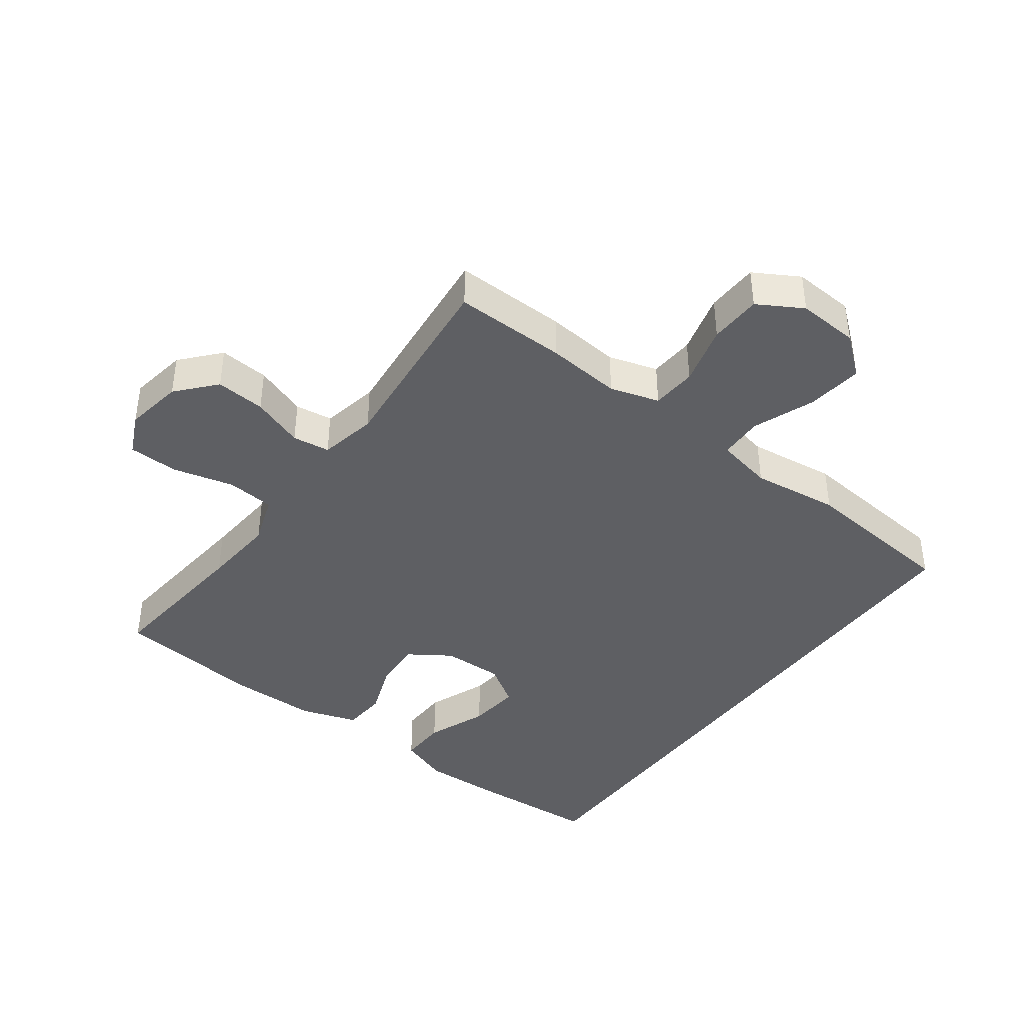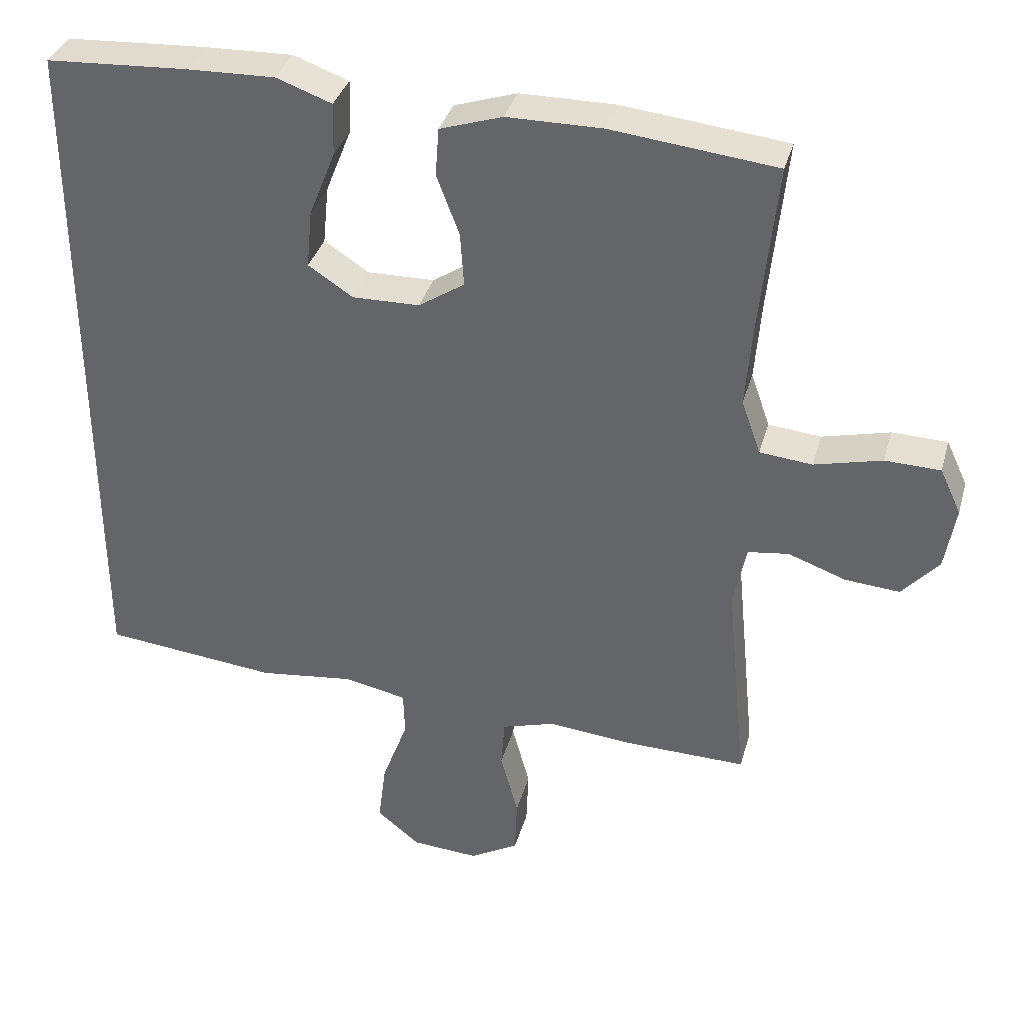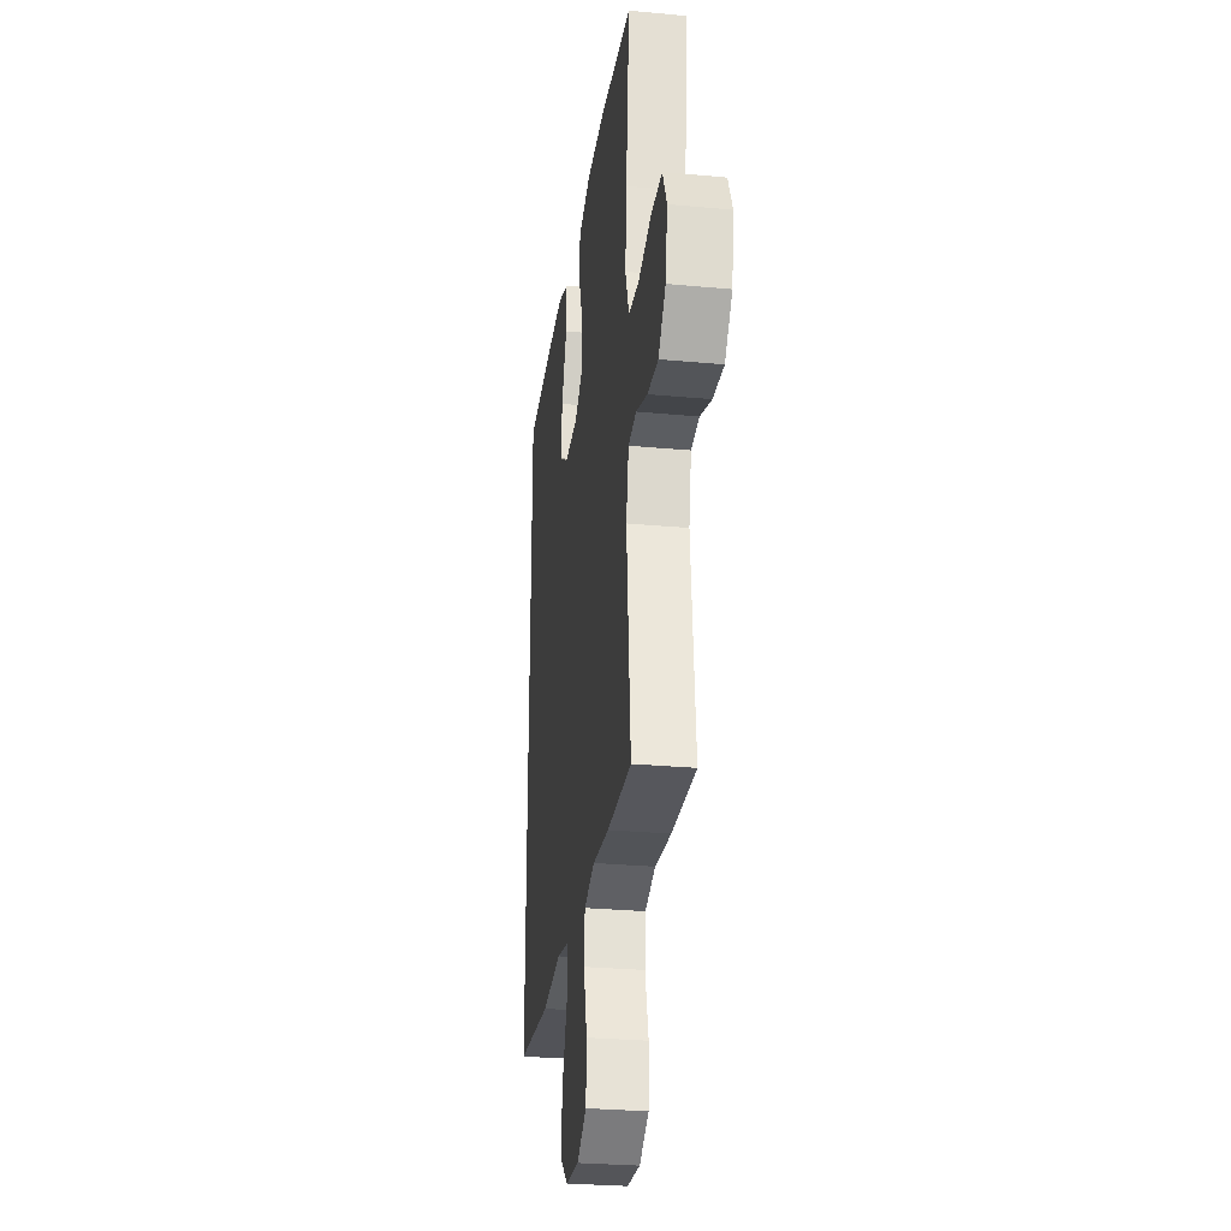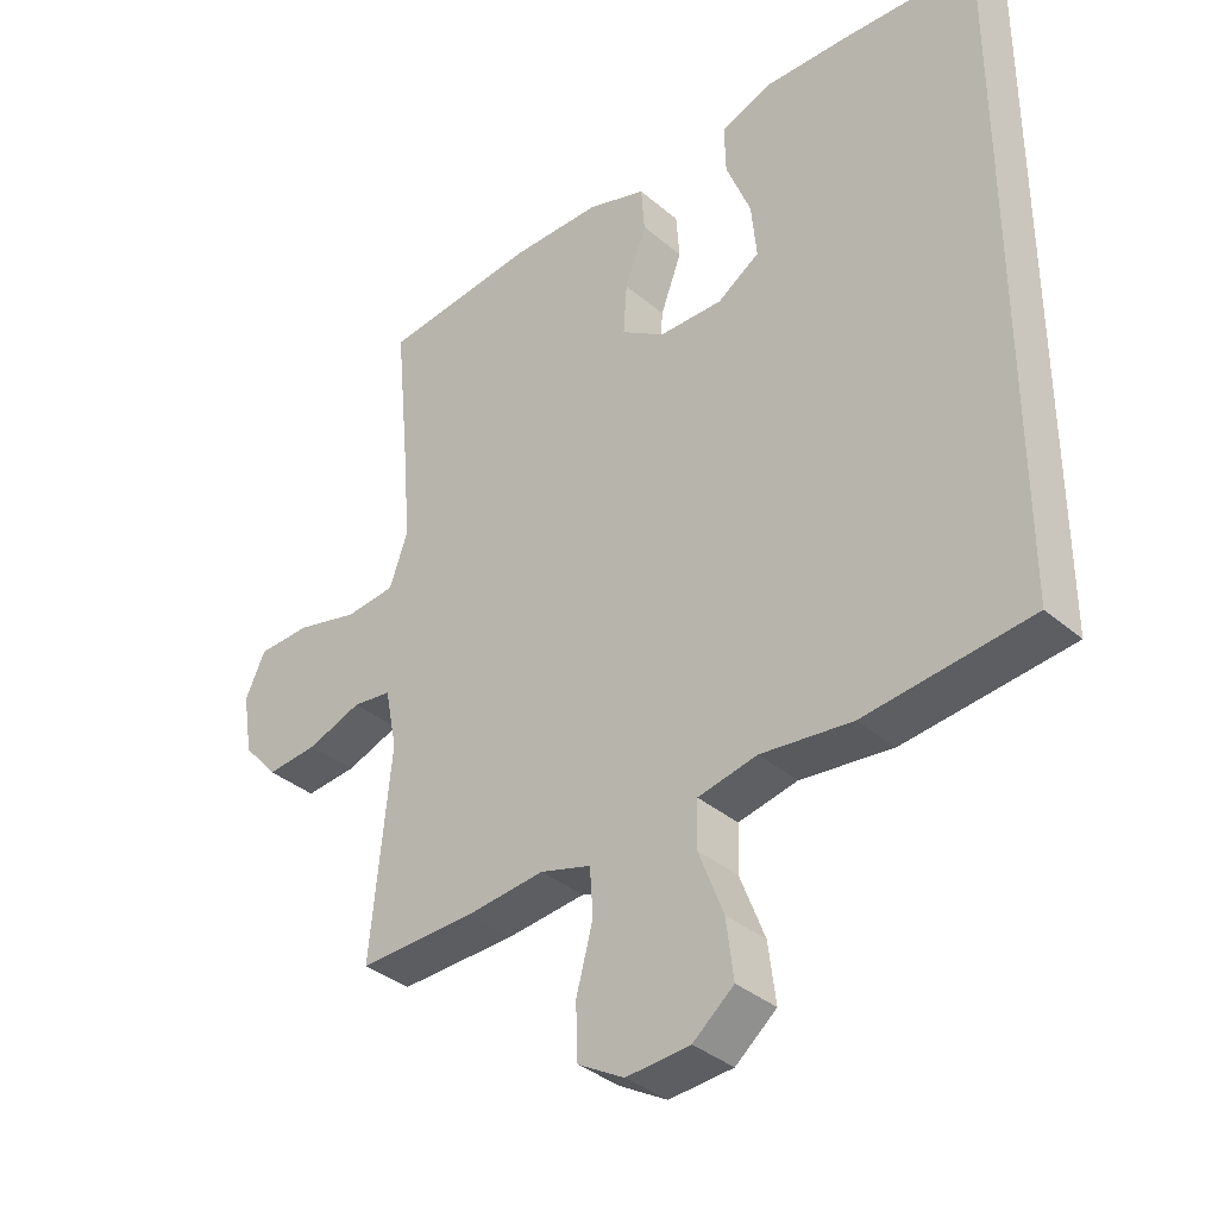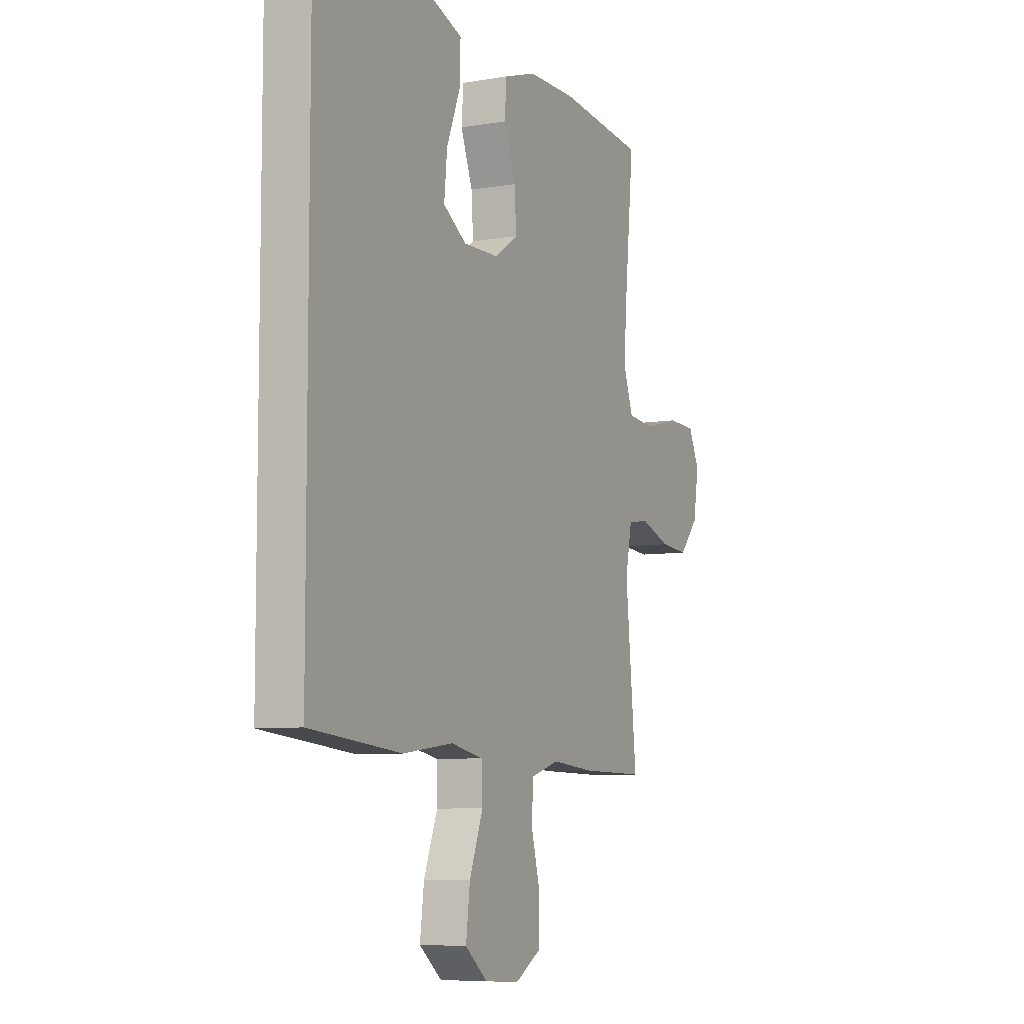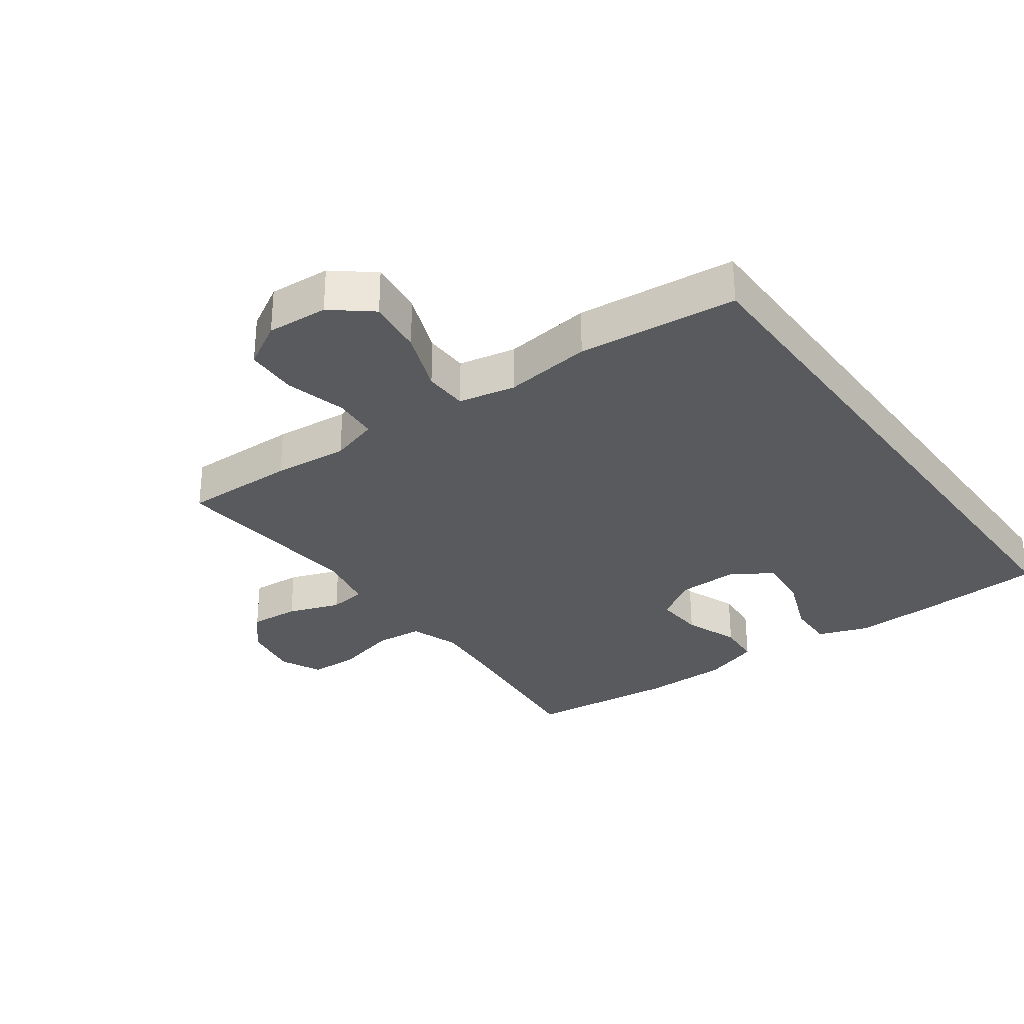
<metadata>
{"format":"obj","ext":"obj","renderer":"f3d","projection":"perspective","resolution":1024,"background":"white","views":[{"elev":-41.1,"azim":143.5,"up":"+Y"},{"elev":35.9,"azim":15.2,"up":"+Z"},{"elev":-28.4,"azim":82.0,"up":"+Z"},{"elev":-36.3,"azim":-137.7,"up":"+Z"},{"elev":-7.2,"azim":-63.8,"up":"+Z"},{"elev":-30.8,"azim":-143.9,"up":"+Y"}]}
</metadata>
<code>
v -0.5 0.07 0.524
v -0.3 0.07 0.536
v -0.176 0.07 0.54
v -0.098 0.07 0.512
v -0.1 0.07 0.438
v -0.137 0.07 0.344
v -0.145 0.07 0.262
v -0.082 0.07 0.221
v 0.013 0.07 0.223
v 0.078 0.07 0.266
v 0.073 0.07 0.342
v 0.041 0.07 0.427
v 0.046 0.07 0.495
v 0.134 0.07 0.524
v 0.268 0.07 0.525
v 0.5 0.07 0.5
v 0.476 0.07 0.258
v 0.467 0.07 0.143
v 0.494 0.07 0.066
v 0.568 0.07 0.059
v 0.663 0.07 0.083
v 0.741 0.07 0.081
v 0.771 0.07 0.017
v 0.756 0.07 -0.073
v 0.704 0.07 -0.132
v 0.627 0.07 -0.126
v 0.546 0.07 -0.097
v 0.488 0.07 -0.105
v 0.47 0.07 -0.194
v 0.5 0.07 -0.5
v 0.325 0.07 -0.497
v 0.209 0.07 -0.486
v 0.133 0.07 -0.509
v 0.128 0.07 -0.579
v 0.153 0.07 -0.673
v 0.15 0.07 -0.754
v 0.081 0.07 -0.794
v -0.014 0.07 -0.788
v -0.075 0.07 -0.738
v -0.064 0.07 -0.651
v -0.027 0.07 -0.555
v -0.029 0.07 -0.487
v -0.117 0.07 -0.469
v -0.253 0.07 -0.486
v -0.5 0.07 -0.461
v -0.5 0 0.524
v -0.3 0 0.536
v -0.176 0 0.54
v -0.098 0 0.512
v -0.1 0 0.438
v -0.137 0 0.344
v -0.145 0 0.262
v -0.082 0 0.221
v 0.013 0 0.223
v 0.078 0 0.266
v 0.073 0 0.342
v 0.041 0 0.427
v 0.046 0 0.495
v 0.134 0 0.524
v 0.268 0 0.525
v 0.5 0 0.5
v 0.476 0 0.258
v 0.467 0 0.143
v 0.494 0 0.066
v 0.568 0 0.059
v 0.663 0 0.083
v 0.741 0 0.081
v 0.771 0 0.017
v 0.756 0 -0.073
v 0.704 0 -0.132
v 0.627 0 -0.126
v 0.546 0 -0.097
v 0.488 0 -0.105
v 0.47 0 -0.194
v 0.5 0 -0.5
v 0.325 0 -0.497
v 0.209 0 -0.486
v 0.133 0 -0.509
v 0.128 0 -0.579
v 0.153 0 -0.673
v 0.15 0 -0.754
v 0.081 0 -0.794
v -0.014 0 -0.788
v -0.075 0 -0.738
v -0.064 0 -0.651
v -0.027 0 -0.555
v -0.029 0 -0.487
v -0.117 0 -0.469
v -0.253 0 -0.486
v -0.5 0 -0.461
f 43 44 45 1
f 42 43 1 2
f 38 39 40 41
f 38 41 42
f 37 38 42
f 34 35 36 37
f 33 34 37 42
f 32 33 42 2
f 29 30 31 32
f 28 29 32
f 24 25 26 27
f 22 23 24 27
f 20 21 22 27
f 19 20 27 28
f 18 19 28 32
f 14 15 16 17
f 11 12 13 14
f 10 11 14 17
f 9 10 17 18
f 3 4 5 6
f 3 6 7
f 2 3 7
f 32 2 7
f 8 9 18 32
f 7 8 32
f 46 90 89 88
f 47 46 88 87
f 86 85 84 83
f 87 86 83
f 87 83 82
f 82 81 80 79
f 87 82 79 78
f 47 87 78 77
f 77 76 75 74
f 77 74 73
f 72 71 70 69
f 72 69 68 67
f 72 67 66 65
f 73 72 65 64
f 77 73 64 63
f 62 61 60 59
f 59 58 57 56
f 62 59 56 55
f 63 62 55 54
f 51 50 49 48
f 52 51 48
f 52 48 47
f 52 47 77
f 77 63 54 53
f 77 53 52
f 1 46 47 2
f 2 47 48 3
f 3 48 49 4
f 4 49 50 5
f 5 50 51 6
f 6 51 52 7
f 7 52 53 8
f 8 53 54 9
f 9 54 55 10
f 10 55 56 11
f 11 56 57 12
f 12 57 58 13
f 13 58 59 14
f 14 59 60 15
f 15 60 61 16
f 16 61 62 17
f 17 62 63 18
f 18 63 64 19
f 19 64 65 20
f 20 65 66 21
f 21 66 67 22
f 22 67 68 23
f 23 68 69 24
f 24 69 70 25
f 25 70 71 26
f 26 71 72 27
f 27 72 73 28
f 28 73 74 29
f 29 74 75 30
f 30 75 76 31
f 31 76 77 32
f 32 77 78 33
f 33 78 79 34
f 34 79 80 35
f 35 80 81 36
f 36 81 82 37
f 37 82 83 38
f 38 83 84 39
f 39 84 85 40
f 40 85 86 41
f 41 86 87 42
f 42 87 88 43
f 43 88 89 44
f 44 89 90 45
f 45 90 46 1

</code>
